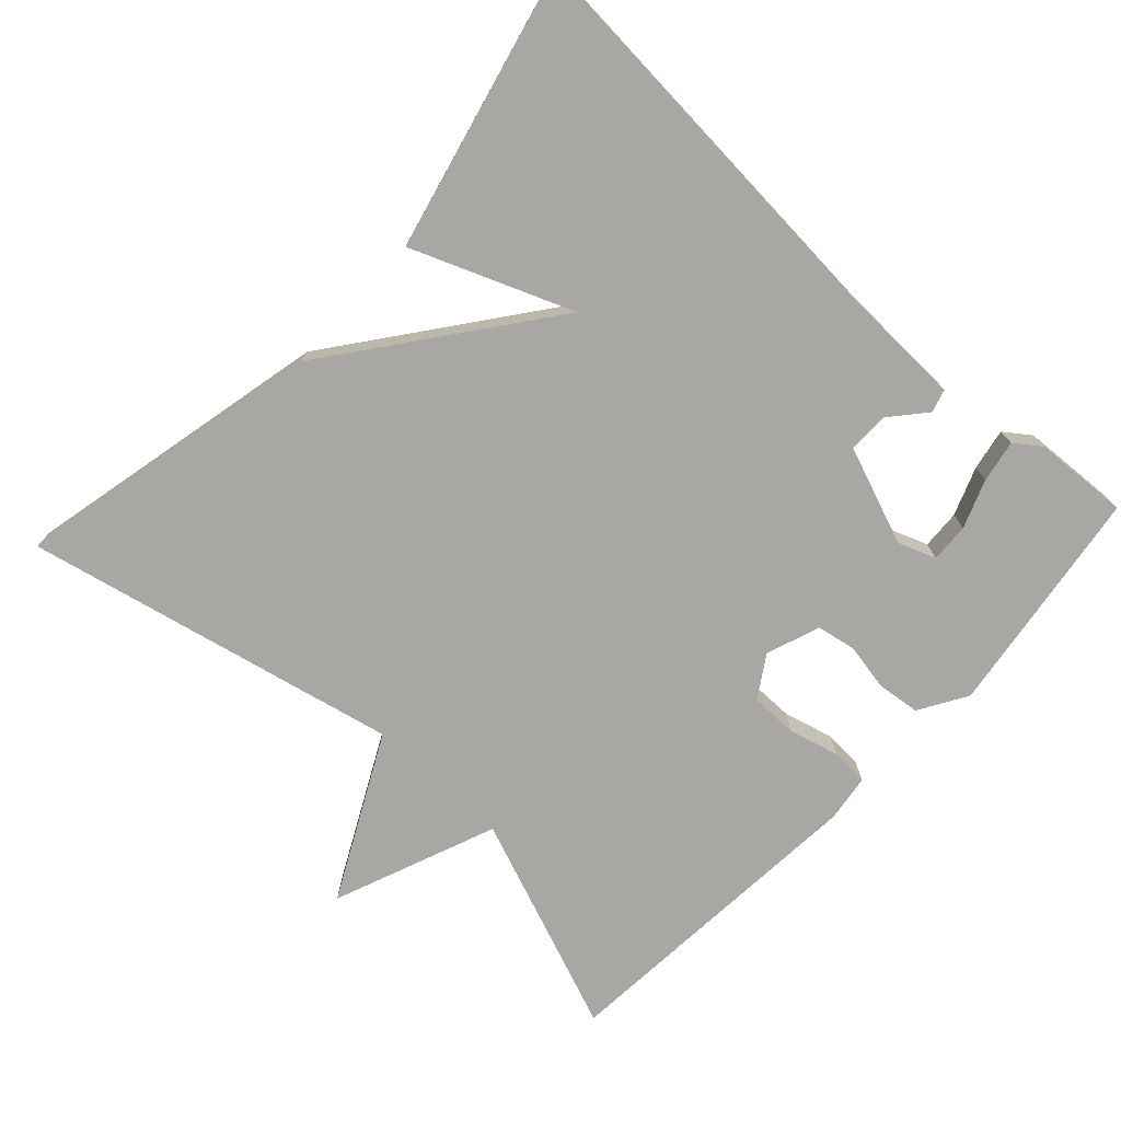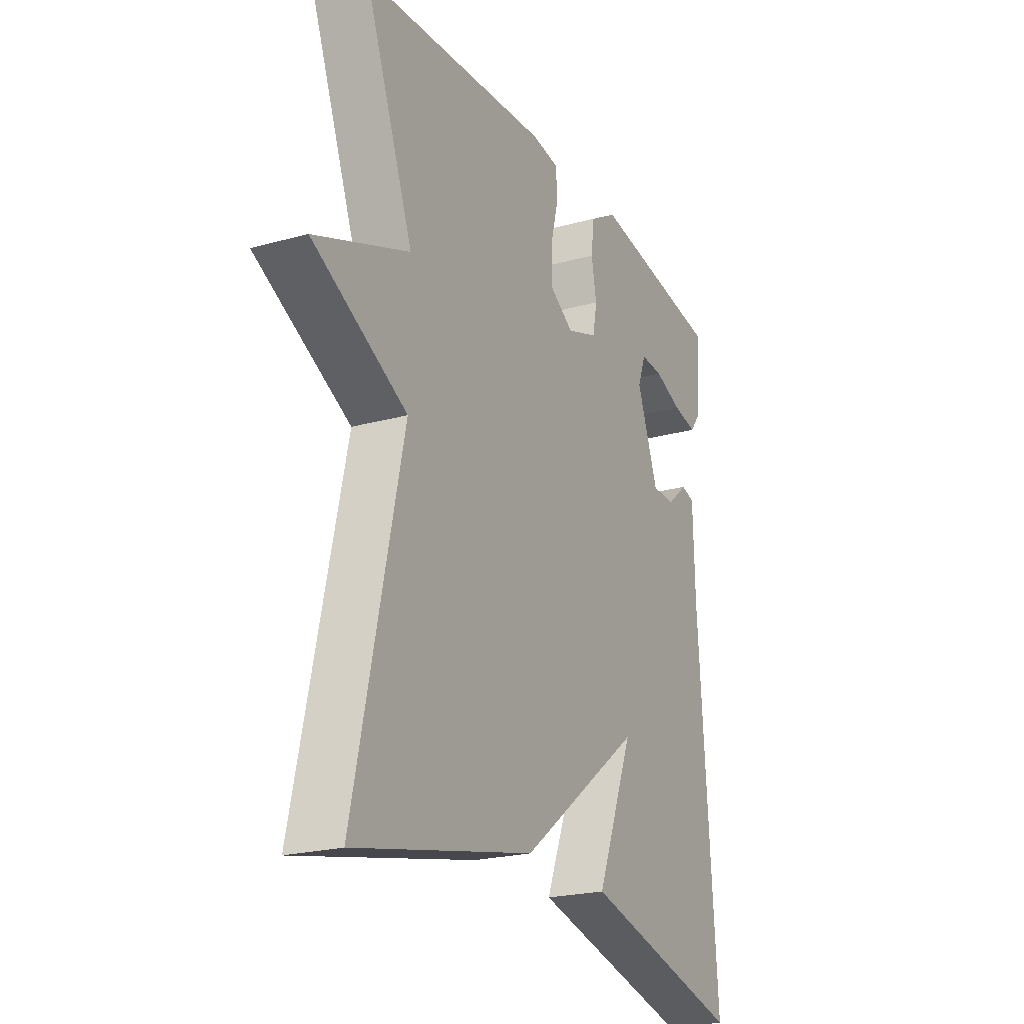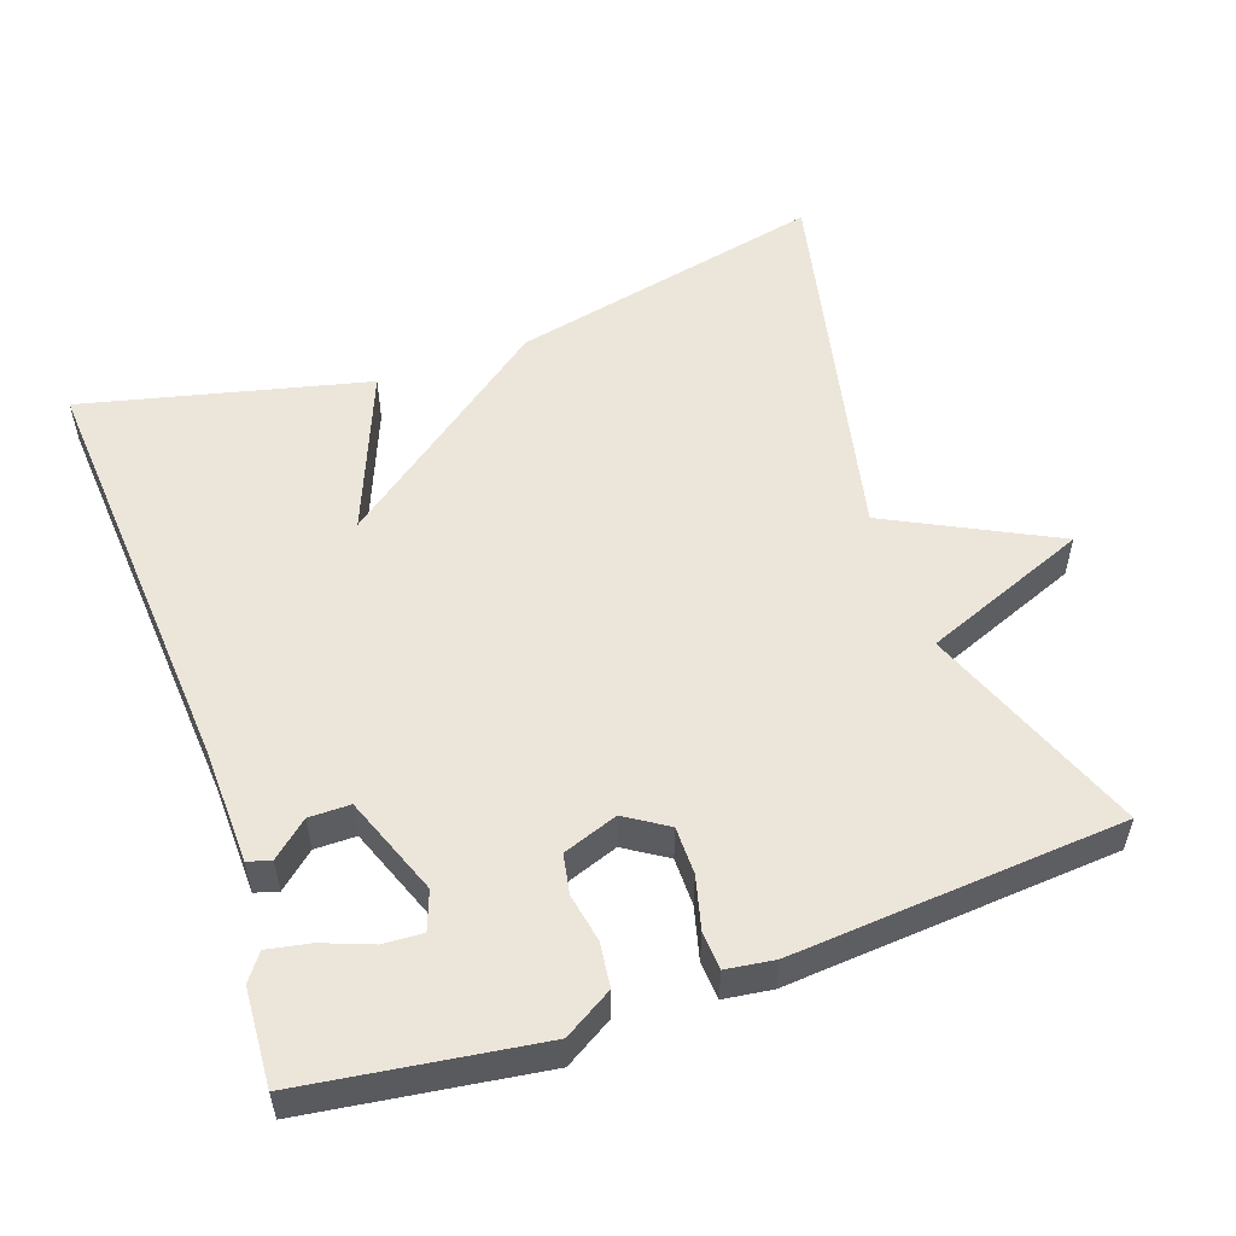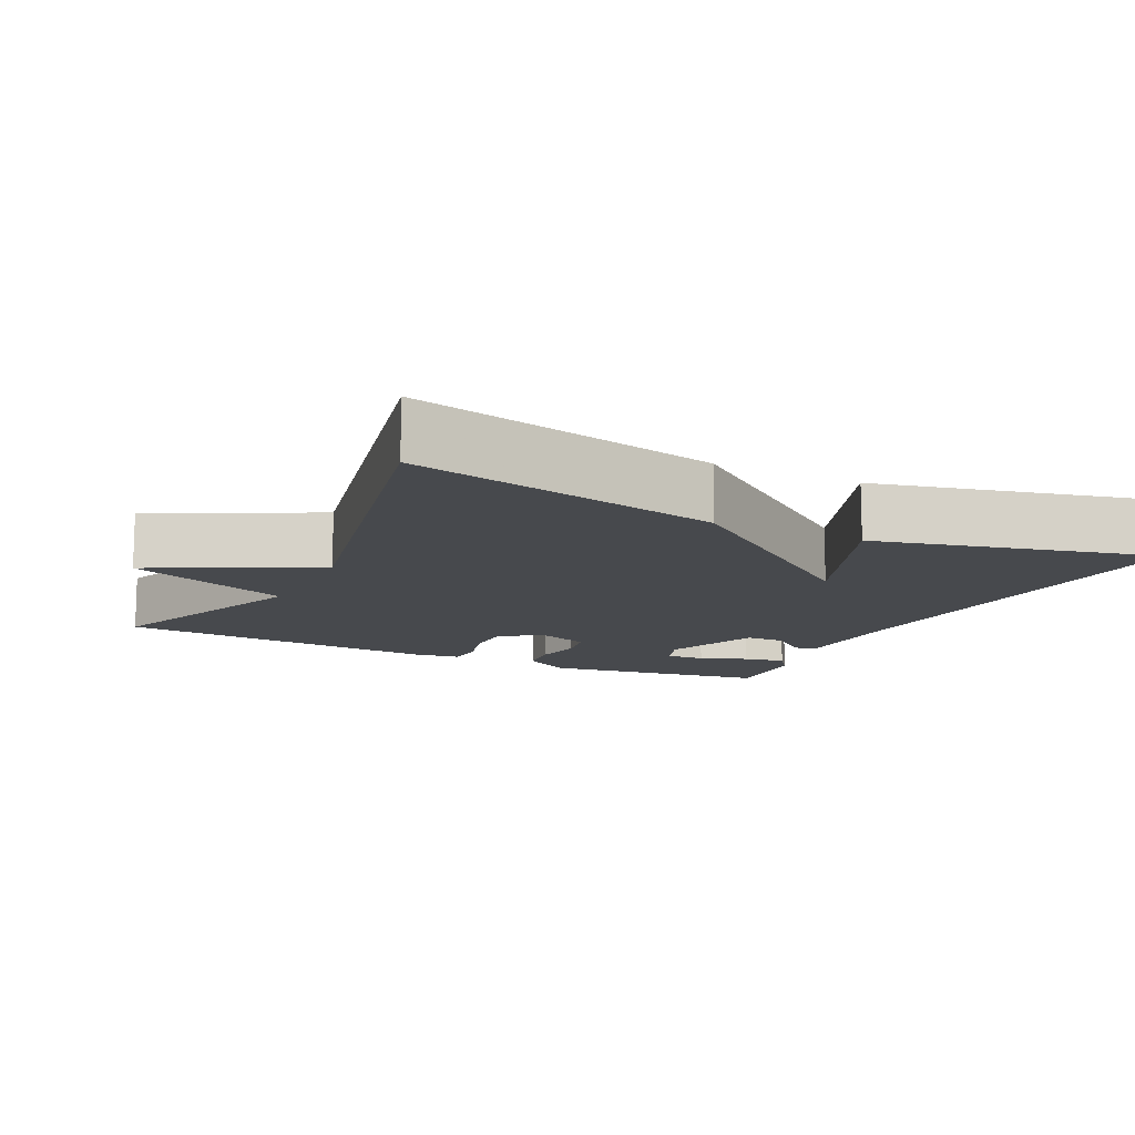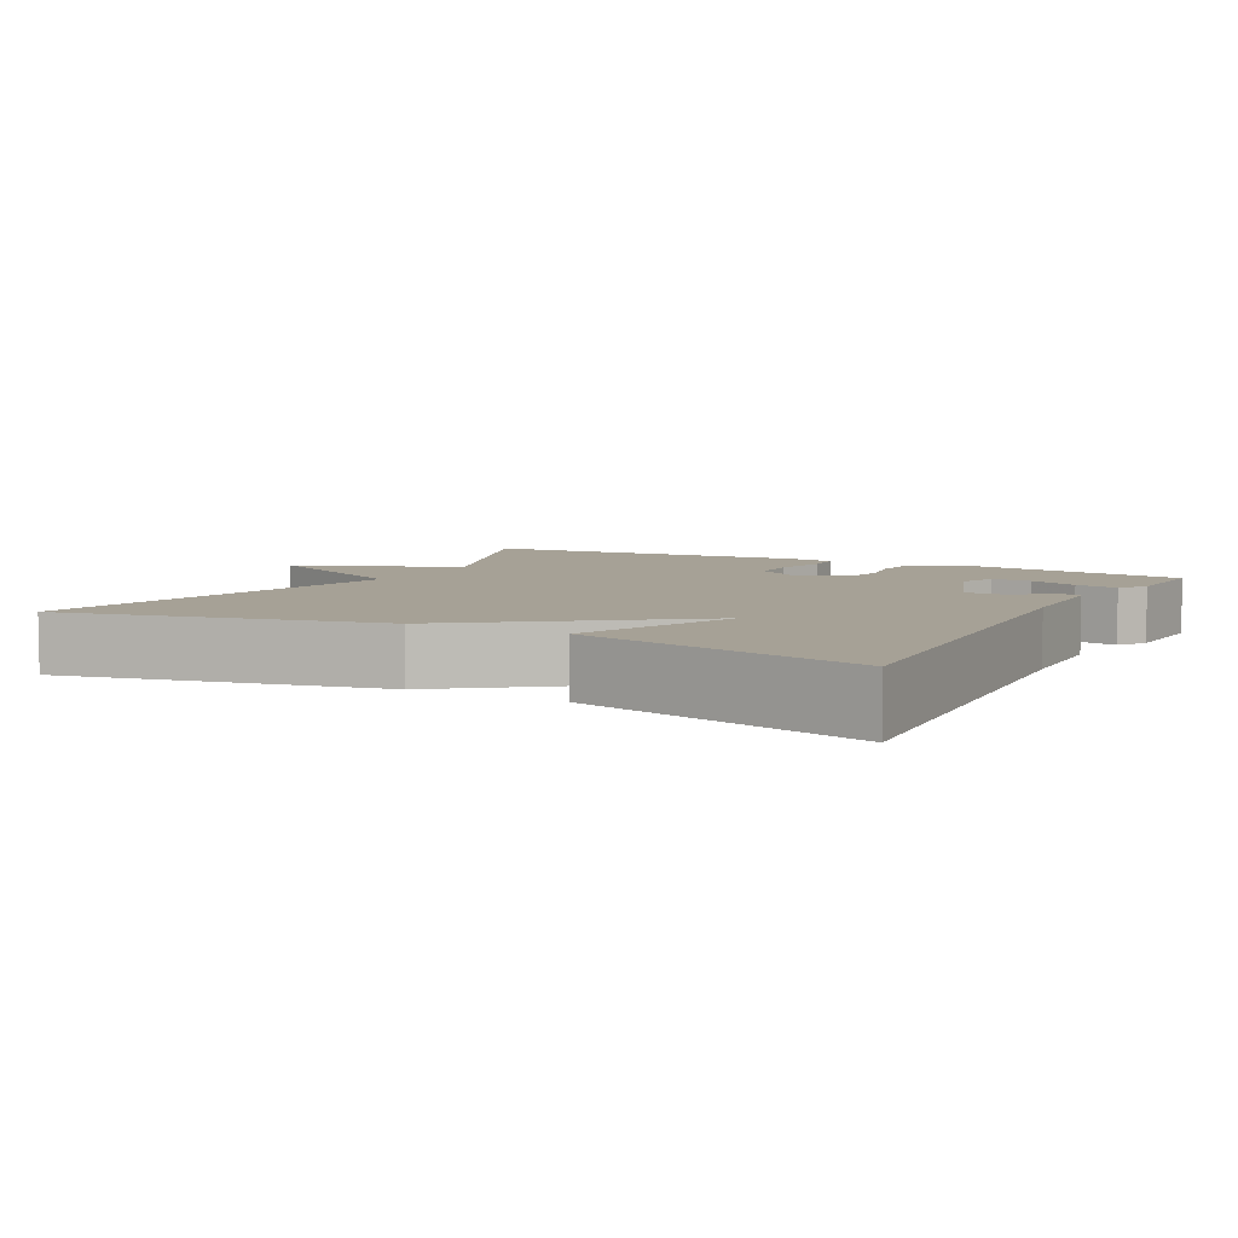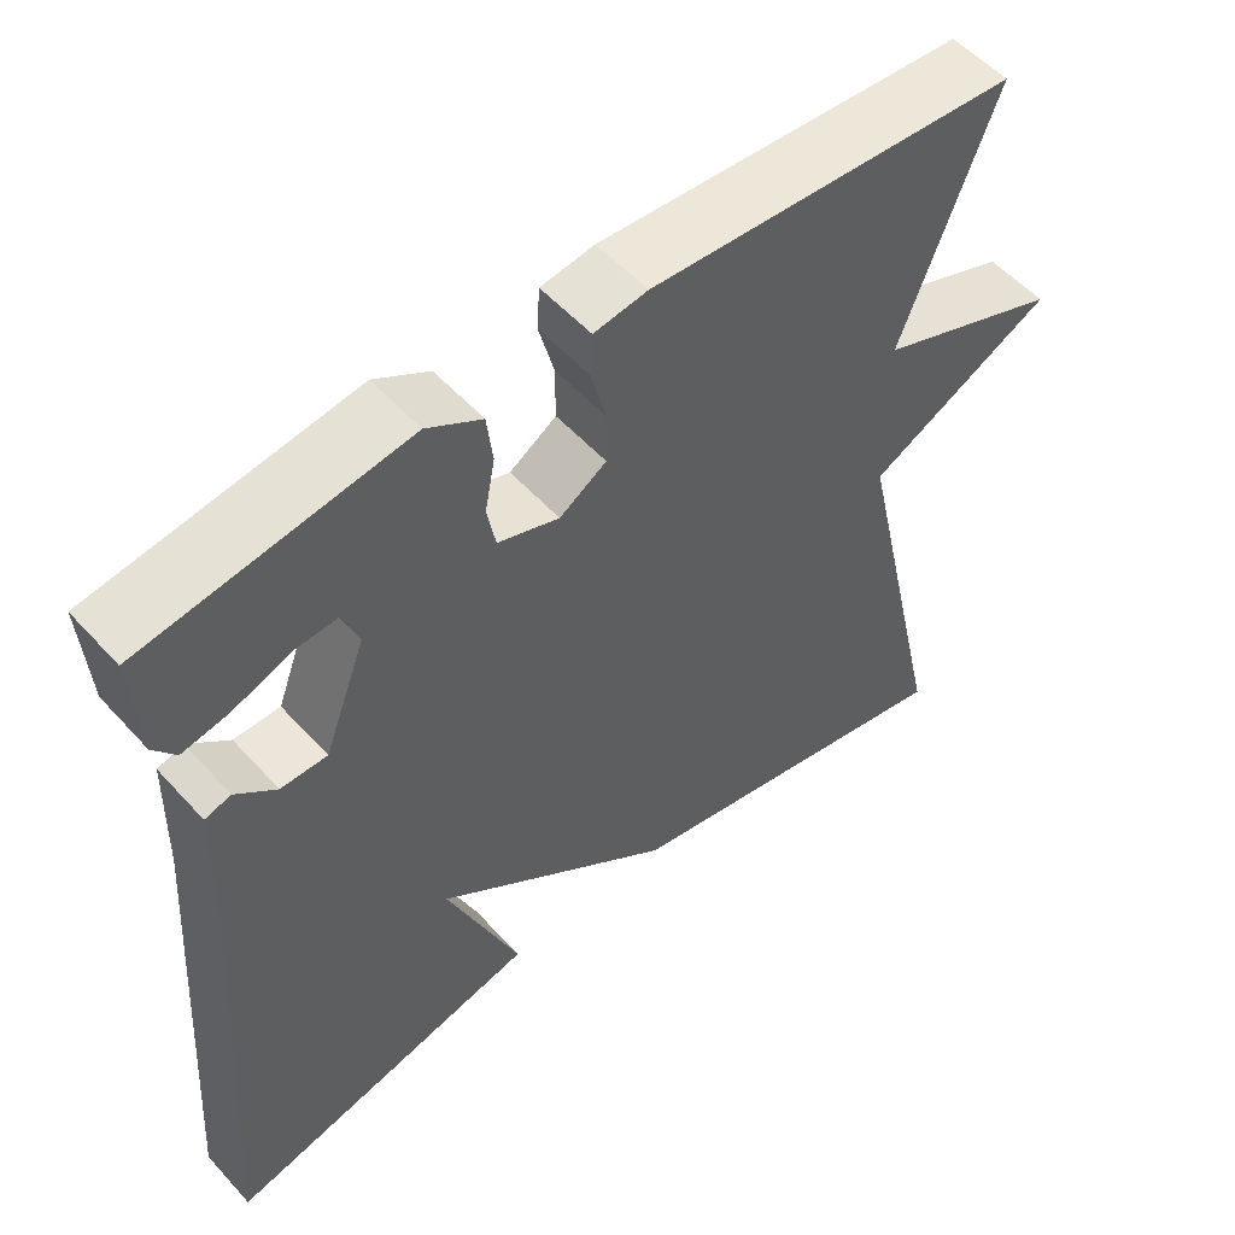
<metadata>
{"format":"obj","ext":"obj","renderer":"f3d","projection":"perspective","resolution":1024,"background":"white","views":[{"elev":-74.6,"azim":-132.9,"up":"+Y"},{"elev":-22.4,"azim":115.7,"up":"+Z"},{"elev":54.2,"azim":-19.4,"up":"+Y"},{"elev":-12.3,"azim":153.9,"up":"+Y"},{"elev":6.2,"azim":-151.7,"up":"+Y"},{"elev":54.2,"azim":-41.2,"up":"+Z"}]}
</metadata>
<code>
v -0.5 0.07 -0.5
v -0.46 0.07 0.071
v -0.456 0.07 0.223
v -0.425 0.07 0.232
v -0.377 0.07 0.191
v -0.322 0.07 0.191
v -0.272 0.07 0.324
v -0.291 0.07 0.375
v -0.344 0.07 0.372
v -0.409 0.07 0.347
v -0.466 0.07 0.336
v -0.492 0.07 0.371
v -0.5 0.07 0.5
v -0.189 0.07 0.545
v -0.124 0.07 0.506
v -0.117 0.07 0.447
v -0.129 0.07 0.383
v -0.119 0.07 0.33
v -0.046 0.07 0.304
v 0.01 0.07 0.34
v 0.01 0.07 0.404
v -0.008 0.07 0.473
v -0.005 0.07 0.524
v 0.059 0.07 0.533
v 0.5 0.07 0.5
v 0.387 0.07 0.206
v 0.608 0.07 0.119
v 0.387 0.07 0.006
v 0.5 0.07 -0.5
v 0.079 0.07 -0.408
v -0.208 0.07 -0.192
v -0.121 0.07 -0.408
v -0.5 0 -0.5
v -0.46 0 0.071
v -0.456 0 0.223
v -0.425 0 0.232
v -0.377 0 0.191
v -0.322 0 0.191
v -0.272 0 0.324
v -0.291 0 0.375
v -0.344 0 0.372
v -0.409 0 0.347
v -0.466 0 0.336
v -0.492 0 0.371
v -0.5 0 0.5
v -0.189 0 0.545
v -0.124 0 0.506
v -0.117 0 0.447
v -0.129 0 0.383
v -0.119 0 0.33
v -0.046 0 0.304
v 0.01 0 0.34
v 0.01 0 0.404
v -0.008 0 0.473
v -0.005 0 0.524
v 0.059 0 0.533
v 0.5 0 0.5
v 0.387 0 0.206
v 0.608 0 0.119
v 0.387 0 0.006
v 0.5 0 -0.5
v 0.079 0 -0.408
v -0.208 0 -0.192
v -0.121 0 -0.408
f 31 32 1 2
f 30 31 2
f 29 30 2
f 28 29 2
f 26 27 28 2
f 24 25 26
f 23 24 26
f 22 23 26
f 21 22 26
f 20 21 26
f 19 20 26
f 19 26 2
f 18 19 2
f 15 16 17
f 14 15 17
f 13 14 17
f 12 13 17
f 9 10 11 12
f 8 9 12
f 8 12 17
f 7 8 17 18
f 2 3 4 5
f 2 5 6
f 18 2 6
f 6 7 18
f 34 33 64 63
f 34 63 62
f 34 62 61
f 34 61 60
f 34 60 59 58
f 58 57 56
f 58 56 55
f 58 55 54
f 58 54 53
f 58 53 52
f 58 52 51
f 34 58 51
f 34 51 50
f 49 48 47
f 49 47 46
f 49 46 45
f 49 45 44
f 44 43 42 41
f 44 41 40
f 49 44 40
f 50 49 40 39
f 37 36 35 34
f 38 37 34
f 38 34 50
f 50 39 38
f 1 33 34 2
f 2 34 35 3
f 3 35 36 4
f 4 36 37 5
f 5 37 38 6
f 6 38 39 7
f 7 39 40 8
f 8 40 41 9
f 9 41 42 10
f 10 42 43 11
f 11 43 44 12
f 12 44 45 13
f 13 45 46 14
f 14 46 47 15
f 15 47 48 16
f 16 48 49 17
f 17 49 50 18
f 18 50 51 19
f 19 51 52 20
f 20 52 53 21
f 21 53 54 22
f 22 54 55 23
f 23 55 56 24
f 24 56 57 25
f 25 57 58 26
f 26 58 59 27
f 27 59 60 28
f 28 60 61 29
f 29 61 62 30
f 30 62 63 31
f 31 63 64 32
f 32 64 33 1

</code>
